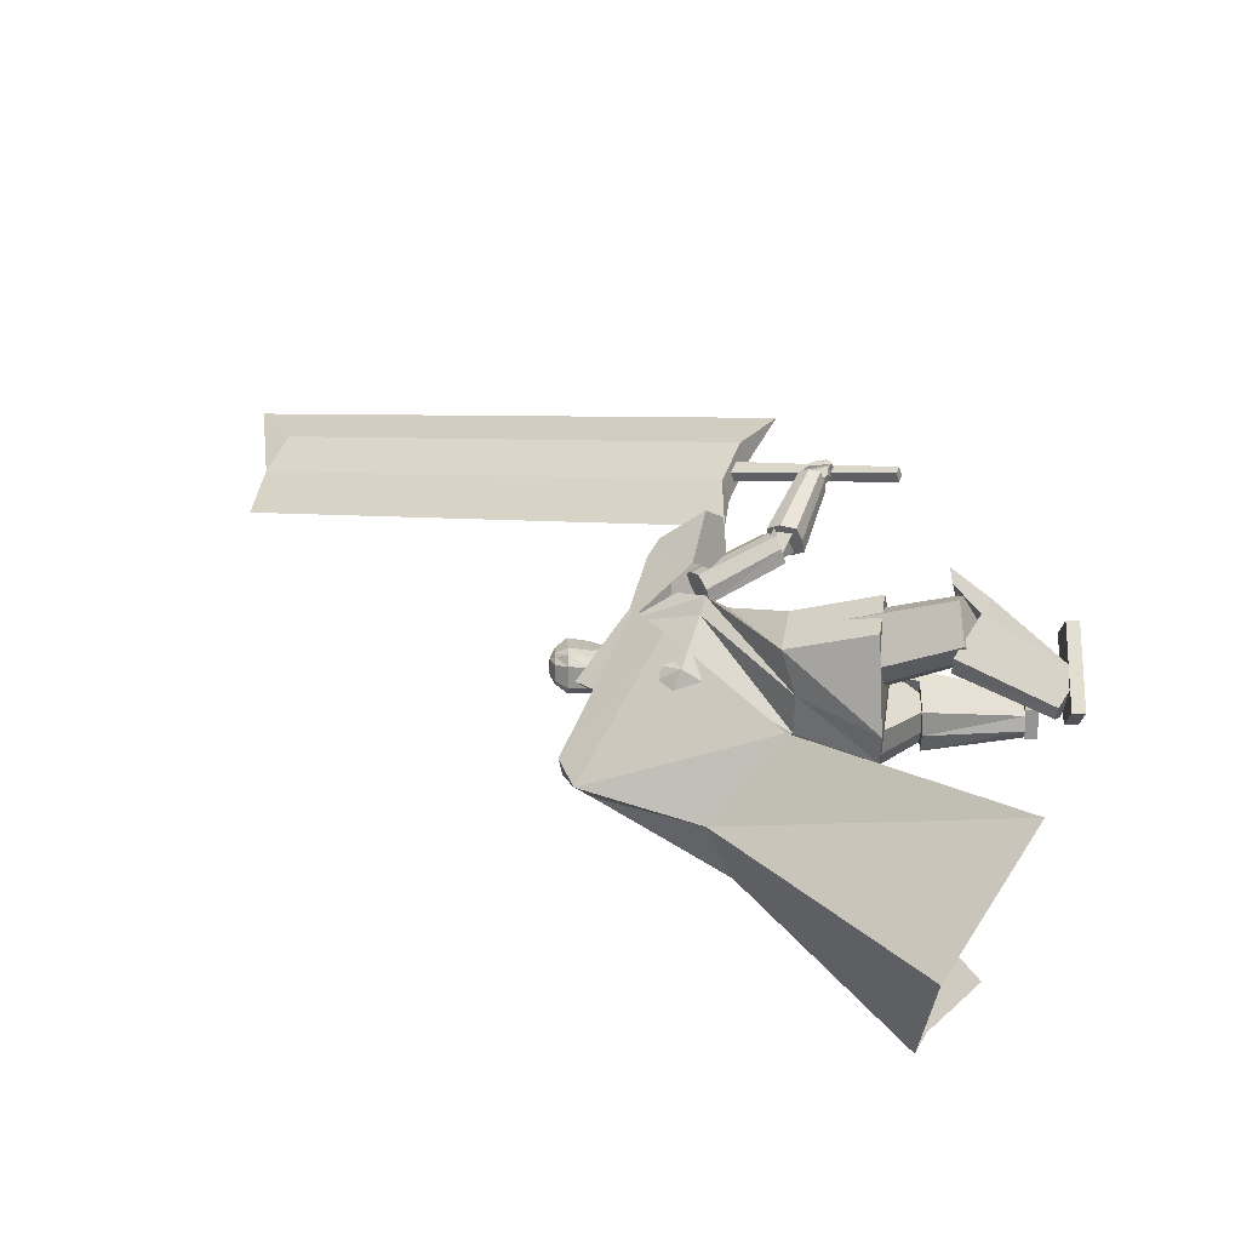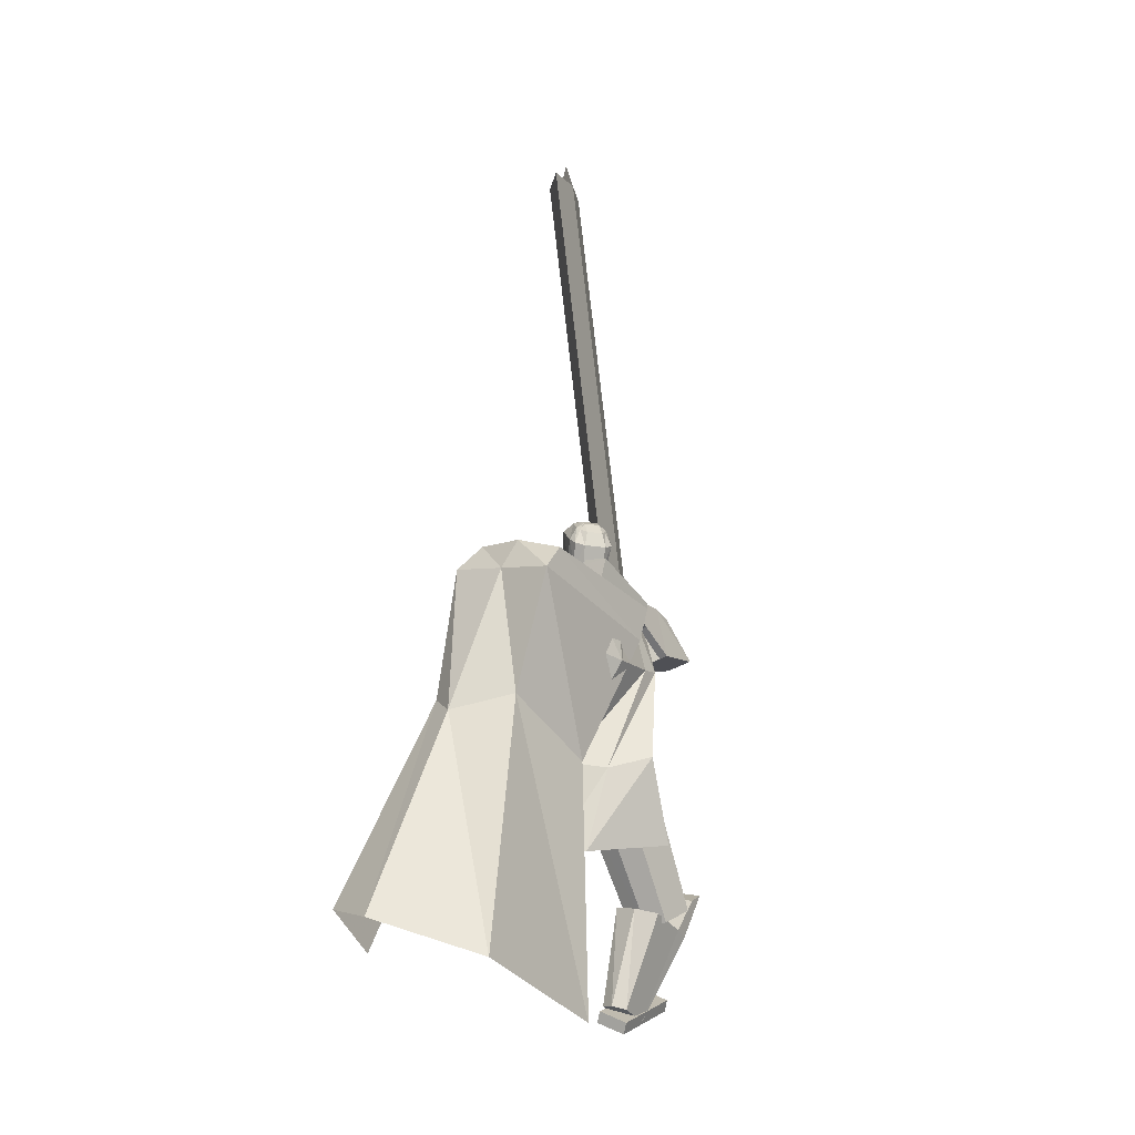
<metadata>
{"format":"obj","ext":"obj","renderer":"f3d","projection":"perspective","resolution":1024,"background":"white","views":[{"elev":-52.1,"azim":-90.2,"up":"+Z"},{"elev":-78.4,"azim":171.7,"up":"+Z"}]}
</metadata>
<code>
o Cube.004
v 1.827 0.9017 -1.667
v 0.06839 4.088 1.714
v -0.5516 0.552 -1.859
v -0.6884 4.367 1.099
v 2.228 1.446 -1.976
v 1.256 4.884 0.6919
v 0.5956 1.53 -2.904
v 0.4217 5.129 0.07516
v 0.5077 3.78 1.603
v -0.644 4.056 0.8097
v 0.5383 4.965 -0.2323
v 1.497 4.616 0.5512
v -0.1576 2.859 -0.1964
v 0.6739 3.64 -0.6669
v 1.507 3.336 -0.2953
v 1.208 2.576 0.5468
v -0.09477 4.774 0.5515
v 1.877 1.646 -2.582
v 0.8803 5.091 0.3339
v 1.018 4.791 0.1594
v 0.6695 4.468 1.186
v 1.364 3.359 -0.6816
v 0.07666 4.143 1.729
v -0.6801 4.422 1.114
v 0.6528 4.654 1.291
v -0.1137 4.962 0.6597
v 0.8975 0.05421 2.055
v 0.9009 0.1929 2.059
v 0.6535 0.08593 1.144
v 0.6569 0.2246 1.148
v 1.225 0.04861 1.967
v 1.228 0.1873 1.971
v 0.9811 0.08033 1.056
v 0.9845 0.219 1.06
v 0.2559 4.467 1.453
v 0.1848 5.236 1.162
v 0.2129 4.46 1.307
v 0.1601 5.232 1.078
v 0.1998 5.178 1.01
v 0.2417 5.045 0.8908
v 0.2132 4.792 0.8712
v 0.2698 4.667 1.05
v 0.2789 4.595 1.058
v 0.276 5.19 1.25
v 0.374 5.067 1.323
v 0.3473 4.827 1.359
v 0.3032 4.677 1.344
v 0.2801 4.602 1.264
v 0.2272 4.462 1.356
v 0.1683 5.234 1.106
v 0.3132 4.6 1.174
v 0.308 4.673 1.18
v 0.2838 4.8 1.01
v 0.303 5.051 0.9976
v 0.2424 5.181 1.053
v 0.1165 5.235 1.09
v 0.2272 4.466 1.462
v 0.1842 4.458 1.315
v 0.1412 5.239 1.175
v 0.2773 4.577 1.44
v 0.2926 4.687 1.468
v 0.2371 4.832 1.515
v 0.299 5.068 1.422
v 0.2348 5.193 1.339
v 0.1851 4.584 1.086
v 0.1779 4.667 1.077
v 0.1121 4.794 0.814
v 0.1277 5.039 0.8377
v 0.1198 5.174 0.9465
v 0.1247 5.236 1.119
v 0.1986 4.461 1.364
v 0.1413 4.464 1.487
v 0.01089 5.233 1.213
v 0.09828 4.457 1.341
v -0.01386 5.228 1.129
v -0.08185 5.171 1.093
v -0.1758 5.035 1.014
v -0.1518 4.784 0.9786
v -0.09741 4.659 1.158
v -0.09771 4.586 1.169
v -0.01617 5.183 1.336
v -0.05387 5.057 1.449
v -0.001689 4.82 1.462
v 0.03341 4.67 1.423
v 0.01286 4.596 1.343
v 0.1126 4.459 1.389
v -0.005608 5.23 1.157
v -0.06349 4.592 1.285
v -0.05917 4.665 1.288
v -0.1364 4.79 1.133
v -0.1696 5.041 1.137
v -0.09446 5.173 1.152
v 0.0295 5.233 1.116
v 0.1699 4.464 1.479
v 0.1269 4.457 1.332
v 0.05425 5.237 1.2
v 0.1115 4.573 1.489
v 0.109 4.683 1.522
v 0.175 4.83 1.533
v 0.06267 5.063 1.491
v 0.0664 5.189 1.388
v -0.003254 4.58 1.141
v -0.005703 4.663 1.131
v -0.098 4.789 0.8758
v -0.1086 5.034 0.9073
v -0.04863 5.17 0.9961
v 0.03775 5.234 1.144
v 0.1413 4.46 1.381
v 1.258 1.891 0.6199
v 1.063 4.826 0.4766
v 1.252 1.992 -0.01277
v 0.6857 4.965 0.1701
v -0 1.939 -0.4698
v -0.2735 4.652 0.8721
v 0 1.693 1.101
v 0.5238 4.176 1.286
v 0.725 4.394 -0.05074
v 1.177 4.214 0.3618
v 0.6314 3.615 0.9686
v -0.4558 3.889 0.4362
v 0.1358 4.842 0.4784
v 0.3336 1.693 1.101
v 0.3336 1.939 -0.4698
v 0.7709 4.587 0.9686
v 0.9636 3.907 0.6585
v 0.404 4.238 -0.03244
v -1.254 1.881 0.637
v -1.254 1.981 0.002361
v -0.8873 3.641 1.091
v -0.4868 3.396 1.416
v -0.4409 4.449 1.234
v -0.3336 1.693 1.101
v -0.3336 1.939 -0.4698
v 0.2025 4.031 1.547
v 0.00482 3.365 1.274
v -0.7623 3.694 0.9333
v 0.9317 2.957 0.1126
v 0.961 2.85 0.7354
v 0 2.771 -0.01621
v 0.4551 2.765 0.02362
v 0.4107 2.63 0.8836
v 0.001189 2.623 0.9273
v -0.935 2.918 0.1547
v -0.9219 2.81 0.7941
v -0.4551 2.765 0.02362
v -0.4107 2.63 0.8836
v -0.7645 3.921 1.306
v -0.488 3.737 1.553
v -0.5258 3.944 2.088
v -0.844 4.223 1.812
v -1.02 3.764 1.471
v -0.5759 3.375 1.857
v -0.3979 4.474 1.198
v 0.1355 4.007 1.66
v -0.9774 4.1 1.95
v -0.7104 3.866 2.182
v -1.338 3.623 1.948
v -1.115 3.428 2.142
v 0.6903 1.474 1.673
v 0.2898 2.536 0.6677
v 0.7559 1.147 1.328
v 0.3721 2.127 0.2361
v 1.154 1.596 1.646
v 0.87 2.689 0.6337
v 1.219 1.268 1.3
v 0.9523 2.279 0.2021
v 0.9948 1.171 1.275
v 0.6715 2.156 0.1702
v 0.9039 1.625 1.754
v 0.5573 2.725 0.7694
v -1.595 1.224 0.1031
v -1.002 2.571 0.4695
v -1.333 1.199 -0.2984
v -0.6754 2.538 -0.03281
v -1.253 0.9875 0.3418
v -0.5736 2.274 0.7681
v -0.9913 0.9611 -0.05958
v -0.2462 2.241 0.2655
v -1.133 1.077 -0.2244
v -0.4235 2.386 0.05935
v -1.496 1.113 0.3329
v -0.8779 2.432 0.757
v 0.7152 0.211 1.51
v 0.6358 1.81 1.866
v 0.7152 0.2251 1.116
v 1.014 0.2041 1.509
v 1.167 1.798 1.865
v 1.014 0.2183 1.115
v 0.7152 0.2146 1.409
v 0.6331 1.699 1.725
v 1.014 0.2077 1.409
v 1.164 1.687 1.724
v 0.6234 1.274 1.758
v 0.624 1.324 1.058
v 1.155 1.312 1.057
v 1.154 1.262 1.758
v 1.155 1.293 1.579
v 0.624 1.305 1.58
v 0.8644 0.2244 1.041
v 0.8644 0.2075 1.51
v 0.9012 1.804 1.865
v 0.8986 1.693 1.724
v 0.8644 0.2112 1.409
v 0.8889 1.268 1.758
v 0.8936 1.315 0.9939
v -1.223 0.1191 -0.5669
v -1.736 1.297 0.4522
v -1.01 0.3324 -0.8217
v -0.9758 0.06114 -0.4095
v -1.297 1.194 0.7322
v -0.7633 0.2744 -0.6644
v -1.168 0.1737 -0.6321
v -1.644 1.276 0.2997
v -0.9215 0.1157 -0.4747
v -1.205 1.173 0.5797
v -1.603 0.903 0.09729
v -1.228 1.303 -0.3425
v -0.7891 1.199 -0.06253
v -1.163 0.7999 0.3773
v -1.07 0.917 0.2749
v -1.51 1.02 -0.005072
v -0.8468 0.3435 -0.791
v -1.099 0.09013 -0.4882
v -1.517 1.245 0.5922
v -1.424 1.225 0.4397
v -1.045 0.1447 -0.5534
v -1.383 0.8515 0.2373
v -0.9687 1.291 -0.2505
v -1.499 0.08103 -0.09344
v -1.506 0.2196 -0.09757
v -1.015 0.08164 -0.9036
v -1.022 0.2202 -0.9078
v -1.208 0.1011 0.08025
v -1.215 0.2396 0.07612
v -0.724 0.1017 -0.7299
v -0.7311 0.2402 -0.7341
v -0.4164 3.619 1.563
v -0.5658 2.816 2.042
v -0.4934 2.881 2.179
v -0.3505 3.679 1.698
v -0.6809 2.773 1.924
v -0.5152 3.57 1.442
v -0.8474 2.826 1.95
v -0.6821 3.614 1.464
v -0.6238 2.969 2.284
v -0.4578 3.757 1.799
v -0.7228 3.761 1.704
v -0.8793 2.951 2.18
v -0.7783 3.005 2.303
v -0.6272 3.813 1.827
v -0.9454 2.884 2.041
v -0.7912 3.697 1.568
v -0.7925 2.591 2.171
v -0.9387 2.308 3.068
v -0.8146 2.285 3.083
v -0.6283 2.561 2.19
v -1.055 2.358 3.065
v -0.9453 2.66 2.169
v -1.061 2.481 3.111
v -0.951 2.827 2.229
v -0.7474 2.386 3.132
v -0.537 2.697 2.256
v -0.6987 2.93 2.314
v -0.8696 2.56 3.174
v -0.7532 2.511 3.175
v -0.5427 2.864 2.318
v -0.9934 2.582 3.161
v -0.8618 2.961 2.296
v -0.5944 2.822 2.361
v -0.7138 3.006 2.243
v -0.8903 2.855 2.389
v -0.8806 2.979 1.974
v -0.6187 2.598 2.257
v -0.5238 2.887 2.145
v -0.9286 2.641 2.294
v -0.686 2.873 1.879
v -0.836 2.531 3.183
v -0.8982 2.368 3.392
v -0.9195 2.548 3.207
v -0.9696 2.383 3.4
v -0.9011 2.283 3.079
v -0.9337 2.247 3.344
v -0.9943 2.282 3.085
v -1.005 2.228 3.345
v -0.8723 2.434 3.368
v -0.9484 2.465 3.377
v -0.9995 2.204 3.304
v -0.9344 2.207 3.283
v -0.892 2.524 3.331
v -1.029 2.26 3.219
v -0.9215 2.232 3.184
v -0.8247 2.531 3.299
v -0.8694 2.452 3.324
v -0.9431 2.486 3.336
v -1.013 2.225 3.276
v -0.9221 2.23 3.248
v -0.8875 2.435 3.34
v -0.8508 2.409 3.44
v -0.9336 2.458 3.363
v -0.8961 2.431 3.463
v -0.918 2.377 3.336
v -0.8805 2.351 3.436
v -0.9641 2.4 3.359
v -0.9261 2.373 3.46
v -0.8656 2.423 3.443
v -0.7586 2.399 3.456
v -0.8753 2.41 3.497
v -0.7684 2.386 3.51
v -0.8773 2.361 3.425
v -0.7703 2.337 3.439
v -0.887 2.348 3.479
v -0.7801 2.324 3.493
v -0.7777 2.398 3.471
v -0.7487 2.436 3.372
v -0.7237 2.388 3.483
v -0.6946 2.425 3.384
v -0.7837 2.337 3.447
v -0.7546 2.375 3.347
v -0.7295 2.327 3.459
v -0.7004 2.365 3.359
v -0.8826 2.409 3.439
v -0.8574 2.404 3.452
v -0.9017 2.411 3.467
v -0.8688 2.398 3.487
v -0.8959 2.373 3.432
v -0.8675 2.365 3.447
v -0.9142 2.375 3.46
v -0.8834 2.364 3.478
v -0.7751 2.382 3.471
v -0.7503 2.382 3.462
v -0.773 2.375 3.498
v -0.7364 2.374 3.487
v -0.781 2.346 3.458
v -0.7531 2.344 3.45
v -0.7813 2.338 3.487
v -0.7435 2.335 3.478
v -0.9065 2.409 3.361
v -0.8302 2.358 3.423
v -0.9387 2.416 3.407
v -0.8625 2.365 3.469
v -0.9355 2.351 3.35
v -0.8593 2.3 3.411
v -0.9678 2.358 3.395
v -0.8915 2.307 3.457
v -0.8344 2.356 3.417
v -0.7397 2.302 3.398
v -0.8271 2.349 3.472
v -0.7324 2.296 3.453
v -0.867 2.299 3.414
v -0.7723 2.246 3.395
v -0.8597 2.292 3.47
v -0.765 2.239 3.451
v -0.7592 2.308 3.427
v -0.7606 2.346 3.324
v -0.7065 2.289 3.42
v -0.7079 2.327 3.316
v -0.7827 2.25 3.407
v -0.7841 2.288 3.303
v -0.7301 2.232 3.399
v -0.7314 2.27 3.295
v -0.8644 2.357 3.429
v -0.8302 2.338 3.423
v -0.8592 2.352 3.469
v -0.825 2.333 3.462
v -0.8842 2.322 3.428
v -0.85 2.303 3.421
v -0.879 2.318 3.467
v -0.8448 2.298 3.46
v -0.7549 2.295 3.407
v -0.7208 2.276 3.401
v -0.7497 2.29 3.447
v -0.7156 2.271 3.44
v -0.7747 2.261 3.406
v -0.7405 2.241 3.399
v -0.7695 2.256 3.445
v -0.7354 2.237 3.438
v -0.9289 2.345 3.354
v -0.8917 2.3 3.434
v -0.9721 2.355 3.379
v -0.9349 2.31 3.46
v -0.9514 2.293 3.335
v -0.9142 2.248 3.416
v -0.9945 2.303 3.361
v -0.9574 2.258 3.441
v -0.8962 2.301 3.427
v -0.8116 2.248 3.426
v -0.9022 2.29 3.476
v -0.8177 2.237 3.475
v -0.9268 2.252 3.413
v -0.8422 2.199 3.411
v -0.9328 2.241 3.462
v -0.8483 2.189 3.461
v -0.8292 2.252 3.432
v -0.8076 2.25 3.334
v -0.7853 2.228 3.442
v -0.7637 2.226 3.344
v -0.8564 2.199 3.427
v -0.8348 2.197 3.329
v -0.8125 2.176 3.437
v -0.791 2.174 3.34
v -0.9251 2.303 3.431
v -0.8946 2.284 3.431
v -0.9294 2.295 3.466
v -0.8989 2.276 3.466
v -0.9437 2.273 3.423
v -0.9132 2.254 3.422
v -0.9479 2.266 3.458
v -0.9175 2.246 3.457
v -0.8296 2.24 3.439
v -0.81 2.229 3.427
v -0.8221 2.23 3.465
v -0.799 2.217 3.452
v -0.8467 2.211 3.426
v -0.8245 2.197 3.421
v -0.8417 2.2 3.458
v -0.8172 2.186 3.446
v -0.9368 2.265 3.322
v -0.9049 2.216 3.368
v -0.971 2.251 3.332
v -0.9391 2.202 3.378
v -0.9345 2.235 3.289
v -0.9026 2.186 3.335
v -0.9687 2.222 3.299
v -0.9368 2.173 3.345
v -0.8989 2.211 3.369
v -0.8382 2.17 3.381
v -0.9194 2.187 3.39
v -0.8587 2.146 3.402
v -0.9079 2.187 3.333
v -0.8471 2.146 3.345
v -0.9284 2.163 3.354
v -0.8676 2.122 3.367
v -0.8479 2.173 3.368
v -0.7906 2.18 3.322
v -0.8257 2.153 3.392
v -0.7684 2.161 3.346
v -0.8589 2.135 3.348
v -0.8017 2.142 3.302
v -0.8367 2.115 3.373
v -0.7794 2.123 3.326
v -0.9134 2.212 3.359
v -0.8995 2.196 3.371
v -0.9365 2.202 3.366
v -0.9192 2.184 3.381
v -0.9169 2.196 3.339
v -0.9022 2.182 3.346
v -0.9367 2.184 3.348
v -0.9207 2.167 3.36
v -0.855 2.163 3.378
v -0.8385 2.16 3.367
v -0.8591 2.148 3.392
v -0.8282 2.147 3.382
v -0.8643 2.141 3.363
v -0.8468 2.139 3.352
v -0.8597 2.128 3.378
v -0.8357 2.125 3.369
v -0.8554 2.524 3.264
v -0.7887 2.491 3.272
v -0.867 2.514 3.318
v -0.8003 2.481 3.326
v -0.8845 2.46 3.246
v -0.8178 2.427 3.254
v -0.8961 2.45 3.3
v -0.8295 2.417 3.309
v -0.7718 2.471 3.263
v -0.7137 2.456 3.308
v -0.7974 2.498 3.305
v -0.7393 2.483 3.35
v -0.8033 2.409 3.284
v -0.7453 2.394 3.328
v -0.829 2.436 3.326
v -0.7709 2.421 3.371
v -0.6934 2.444 3.336
v -0.6706 2.424 3.404
v -0.7304 2.48 3.358
v -0.7077 2.46 3.427
v -0.7434 2.392 3.337
v -0.7206 2.372 3.405
v -0.7804 2.428 3.36
v -0.7577 2.408 3.428
v -0.802 2.477 3.273
v -0.7784 2.466 3.279
v -0.8143 2.482 3.297
v -0.7926 2.475 3.31
v -0.817 2.43 3.273
v -0.7955 2.424 3.286
v -0.8321 2.442 3.304
v -0.8095 2.433 3.314
v -0.7269 2.447 3.315
v -0.7085 2.442 3.333
v -0.7429 2.469 3.338
v -0.7318 2.462 3.361
v -0.7462 2.412 3.323
v -0.7358 2.405 3.346
v -0.7698 2.434 3.345
v -0.7525 2.427 3.369
v -0.9147 2.519 3.108
v -0.8461 2.507 3.093
v -0.9621 2.36 3.043
v -0.8845 2.354 3.041
v -0.8825 2.585 2.934
v -0.8138 2.572 2.92
v -0.9303 2.426 2.867
v -0.8539 2.422 2.858
v -0.4934 3.082 4.059
v 0.9744 8.441 6.347
v -0.7802 3.169 4.039
v 0.6876 8.528 6.327
v -0.3855 3.303 3.473
v 1.082 8.661 5.762
v -0.6723 3.39 3.453
v 0.7955 8.748 5.741
v -0.7849 2.748 4.524
v 0.9131 8.946 7.171
v -0.4785 3.374 2.861
v 1.036 8.904 5.223
v -1.002 1.481 3.075
v -0.4437 3.534 4.001
v -1.122 1.518 3.067
v -0.5637 3.57 3.993
v -0.985 1.517 2.981
v -0.4105 3.602 3.821
v -1.105 1.553 2.972
v -0.5305 3.638 3.813
f 10 4 17 8 11
f 20 19 6 12
f 12 6 21 2 9
f 21 17 26 25
f 15 12 9 16
f 22 20 12 15
f 13 10 11 14
f 3 13 14 7
f 18 22 15 5
f 5 15 16 1
f 7 14 22 18
f 14 11 20 22
f 11 8 19 20
f 17 4 24 26
f 25 26 24 23
f 4 2 23 24
f 2 21 25 23
f 8 17 21 6 19
f 27 28 30 29
f 29 30 34 33
f 33 34 32 31
f 31 32 28 27
f 29 33 31 27
f 34 30 28 32
f 69 56 38 39
f 71 108 95 58
f 91 82 81 92
f 71 49 35 57
f 100 63 64 101
f 58 95 102 65
f 69 106 93 56
f 51 52 47 48
f 52 53 46 47
f 63 100 99 62
f 70 59 36 50
f 49 51 48 35
f 67 41 42 66
f 68 40 41 67
f 53 54 45 46
f 58 65 43 37
f 65 66 42 43
f 42 41 53 52
f 41 40 54 53
f 68 69 39 40
f 40 39 55 54
f 46 45 63 62
f 47 46 62 61
f 43 42 52 51
f 37 43 51 49
f 107 96 59 70
f 58 37 49 71
f 39 38 50 55
f 55 50 36 44
f 57 94 108 71
f 38 56 70 50
f 67 104 105 68
f 93 107 70 56
f 101 64 59 96
f 45 44 64 63
f 66 103 104 67
f 65 102 103 66
f 48 47 61 60
f 35 48 60 57
f 44 36 59 64
f 68 105 106 69
f 106 76 75 93
f 94 57 60 97
f 108 94 72 86
f 88 85 84 89
f 89 84 83 90
f 73 96 107 87
f 86 72 85 88
f 78 104 103 79
f 77 105 104 78
f 90 83 82 91
f 95 74 80 102
f 102 80 79 103
f 79 89 90 78
f 78 90 91 77
f 105 77 76 106
f 77 91 92 76
f 83 99 100 82
f 84 98 99 83
f 80 88 89 79
f 74 86 88 80
f 95 108 86 74
f 76 92 87 75
f 92 81 73 87
f 75 87 107 93
f 97 60 61 98
f 54 55 44 45
f 82 100 101 81
f 85 97 98 84
f 72 94 97 85
f 81 101 96 73
f 126 121 112 117
f 117 112 110 118
f 123 111 109 122
f 121 114 116 124
f 125 124 116 119
f 141 125 119 142
f 137 117 118 138
f 140 126 117 137
f 139 120 126 140
f 138 118 125 141
f 118 110 124 125
f 112 121 124 110
f 113 123 122 115
f 120 114 121 126
f 136 129 131
f 133 132 127 128
f 131 134 116 114
f 135 119 116 134
f 146 142 119 135
f 143 144 130 129
f 145 143 129 136
f 139 145 136 120
f 144 146 135 130
f 113 115 132 133
f 120 136 131 114
f 135 134 130
f 127 132 146 144
f 113 133 145 139
f 133 128 143 145
f 128 127 144 143
f 132 115 142 146
f 109 138 141 122
f 113 139 140 123
f 123 140 137 111
f 111 137 138 109
f 122 141 142 115
f 129 130 148 147
f 134 148 130
f 129 147 131
f 150 151 157 155
f 153 151 150
f 150 149 154 153
f 152 154 149
f 157 158 156 155
f 151 152 158 157
f 152 149 156 158
f 149 150 155 156
f 159 160 162 161
f 167 168 166 165
f 165 166 164 163
f 169 170 160 159
f 167 165 163 169
f 168 162 160 170
f 166 168 170 164
f 161 167 169 159
f 163 164 170 169
f 161 162 168 167
f 171 172 174 173
f 179 180 178 177
f 177 178 176 175
f 181 182 172 171
f 179 177 175 181
f 180 174 172 182
f 178 180 182 176
f 173 179 181 171
f 175 176 182 181
f 173 174 180 179
f 197 192 187 196
f 204 201 184 193
f 203 191 186 200
f 202 190 184 201
f 199 188 191 203
f 193 184 190 198
f 183 193 198 189
f 188 195 197 191
f 200 204 193 183
f 191 197 196 186
f 199 205 195 188
f 189 198 194 185
f 185 194 205 199
f 186 196 204 200
f 185 199 203 189
f 192 202 201 187
f 189 203 200 183
f 196 187 201 204
f 202 192 197 198 190
f 195 194 198 197
f 205 194 195
f 220 215 210 219
f 227 224 207 216
f 226 214 209 223
f 225 213 207 224
f 222 211 214 226
f 216 207 213 221
f 206 216 221 212
f 211 218 220 214
f 223 227 216 206
f 214 220 219 209
f 222 228 218 211
f 212 221 217 208
f 208 217 228 222
f 209 219 227 223
f 208 222 226 212
f 215 225 224 210
f 212 226 223 206
f 219 210 224 227
f 225 215 220 221 213
f 218 217 221 220
f 228 217 218
f 229 230 232 231
f 231 232 236 235
f 235 236 234 233
f 233 234 230 229
f 231 235 233 229
f 236 232 230 234
f 243 244 242 241
f 238 237 240 239
f 241 242 237 238
f 248 251 243 241 238 239 245 249
f 239 240 246 245
f 243 251 252 244
f 248 249 250 247
f 251 248 247 252
f 249 245 246 250
f 242 244 252 247 250 246 240 237
f 259 260 258 257
f 254 253 256 255
f 257 258 253 254
f 264 267 259 257 254 255 261 265
f 255 256 262 261
f 259 267 268 260
f 264 265 266 263
f 267 264 263 268
f 265 261 262 266
f 258 260 268 263 266 262 256 253
f 269 270 272 271
f 271 272 276 275
f 275 276 274 273
f 273 274 270 269
f 271 275 273 269
f 276 272 270 274
f 285 286 280 278
f 286 287 284 280
f 287 288 282 284
f 288 285 278 282
f 279 497 499 283
f 284 282 278 280
f 296 293 285 288
f 295 296 288 287
f 294 295 287 286
f 293 294 286 285
f 277 279 289 292
f 279 283 290 289
f 283 281 291 290
f 281 277 292 291
f 292 289 294 293
f 289 290 295 294
f 290 291 296 295
f 291 292 293 296
f 297 299 300 298
f 299 303 304 300
f 303 301 302 304
f 301 297 298 302
f 299 297 301 303
f 304 302 298 300
f 305 307 308 306
f 307 311 312 308
f 311 309 310 312
f 309 305 306 310
f 307 305 309 311
f 312 310 306 308
f 313 315 316 314
f 315 319 320 316
f 319 317 318 320
f 317 313 314 318
f 315 313 317 319
f 320 318 314 316
f 321 323 324 322
f 323 327 328 324
f 327 325 326 328
f 325 321 322 326
f 323 321 325 327
f 328 326 322 324
f 329 331 332 330
f 331 335 336 332
f 335 333 334 336
f 333 329 330 334
f 331 329 333 335
f 336 334 330 332
f 337 339 340 338
f 339 343 344 340
f 343 341 342 344
f 341 337 338 342
f 339 337 341 343
f 344 342 338 340
f 345 347 348 346
f 347 351 352 348
f 351 349 350 352
f 349 345 346 350
f 347 345 349 351
f 352 350 346 348
f 353 355 356 354
f 355 359 360 356
f 359 357 358 360
f 357 353 354 358
f 355 353 357 359
f 360 358 354 356
f 361 363 364 362
f 363 367 368 364
f 367 365 366 368
f 365 361 362 366
f 363 361 365 367
f 368 366 362 364
f 369 371 372 370
f 371 375 376 372
f 375 373 374 376
f 373 369 370 374
f 371 369 373 375
f 376 374 370 372
f 377 379 380 378
f 379 383 384 380
f 383 381 382 384
f 381 377 378 382
f 379 377 381 383
f 384 382 378 380
f 385 387 388 386
f 387 391 392 388
f 391 389 390 392
f 389 385 386 390
f 387 385 389 391
f 392 390 386 388
f 393 395 396 394
f 395 399 400 396
f 399 397 398 400
f 397 393 394 398
f 395 393 397 399
f 400 398 394 396
f 401 403 404 402
f 403 407 408 404
f 407 405 406 408
f 405 401 402 406
f 403 401 405 407
f 408 406 402 404
f 409 411 412 410
f 411 415 416 412
f 415 413 414 416
f 413 409 410 414
f 411 409 413 415
f 416 414 410 412
f 417 419 420 418
f 419 423 424 420
f 423 421 422 424
f 421 417 418 422
f 419 417 421 423
f 424 422 418 420
f 425 427 428 426
f 427 431 432 428
f 431 429 430 432
f 429 425 426 430
f 427 425 429 431
f 432 430 426 428
f 433 435 436 434
f 435 439 440 436
f 439 437 438 440
f 437 433 434 438
f 435 433 437 439
f 440 438 434 436
f 441 443 444 442
f 443 447 448 444
f 447 445 446 448
f 445 441 442 446
f 443 441 445 447
f 448 446 442 444
f 449 451 452 450
f 451 455 456 452
f 455 453 454 456
f 453 449 450 454
f 451 449 453 455
f 456 454 450 452
f 457 459 460 458
f 459 463 464 460
f 463 461 462 464
f 461 457 458 462
f 459 457 461 463
f 464 462 458 460
f 465 467 468 466
f 467 471 472 468
f 471 469 470 472
f 469 465 466 470
f 467 465 469 471
f 472 470 466 468
f 473 475 476 474
f 475 479 480 476
f 479 477 478 480
f 477 473 474 478
f 475 473 477 479
f 480 478 474 476
f 481 483 484 482
f 483 487 488 484
f 487 485 486 488
f 485 481 482 486
f 483 481 485 487
f 488 486 482 484
f 489 491 492 490
f 491 495 496 492
f 495 493 494 496
f 493 489 490 494
f 491 489 493 495
f 496 494 490 492
f 500 499 503 504
f 277 498 497 279
f 283 499 500 281
f 281 500 498 277
f 501 502 504 503
f 497 498 502 501
f 498 500 504 502
f 499 497 501 503
f 512 508 514 506 510 516
f 513 514 508 507
f 507 508 512 511
f 515 516 510 509
f 509 510 506 505
f 511 512 516 515
f 505 506 514 513
f 517 518 520 519
f 519 520 524 523
f 523 524 522 521
f 521 522 518 517
f 519 523 521 517
f 524 520 518 522
f 511 509 505 507
f 515 509 511
f 513 507 505
f 62 99 98 61

</code>
